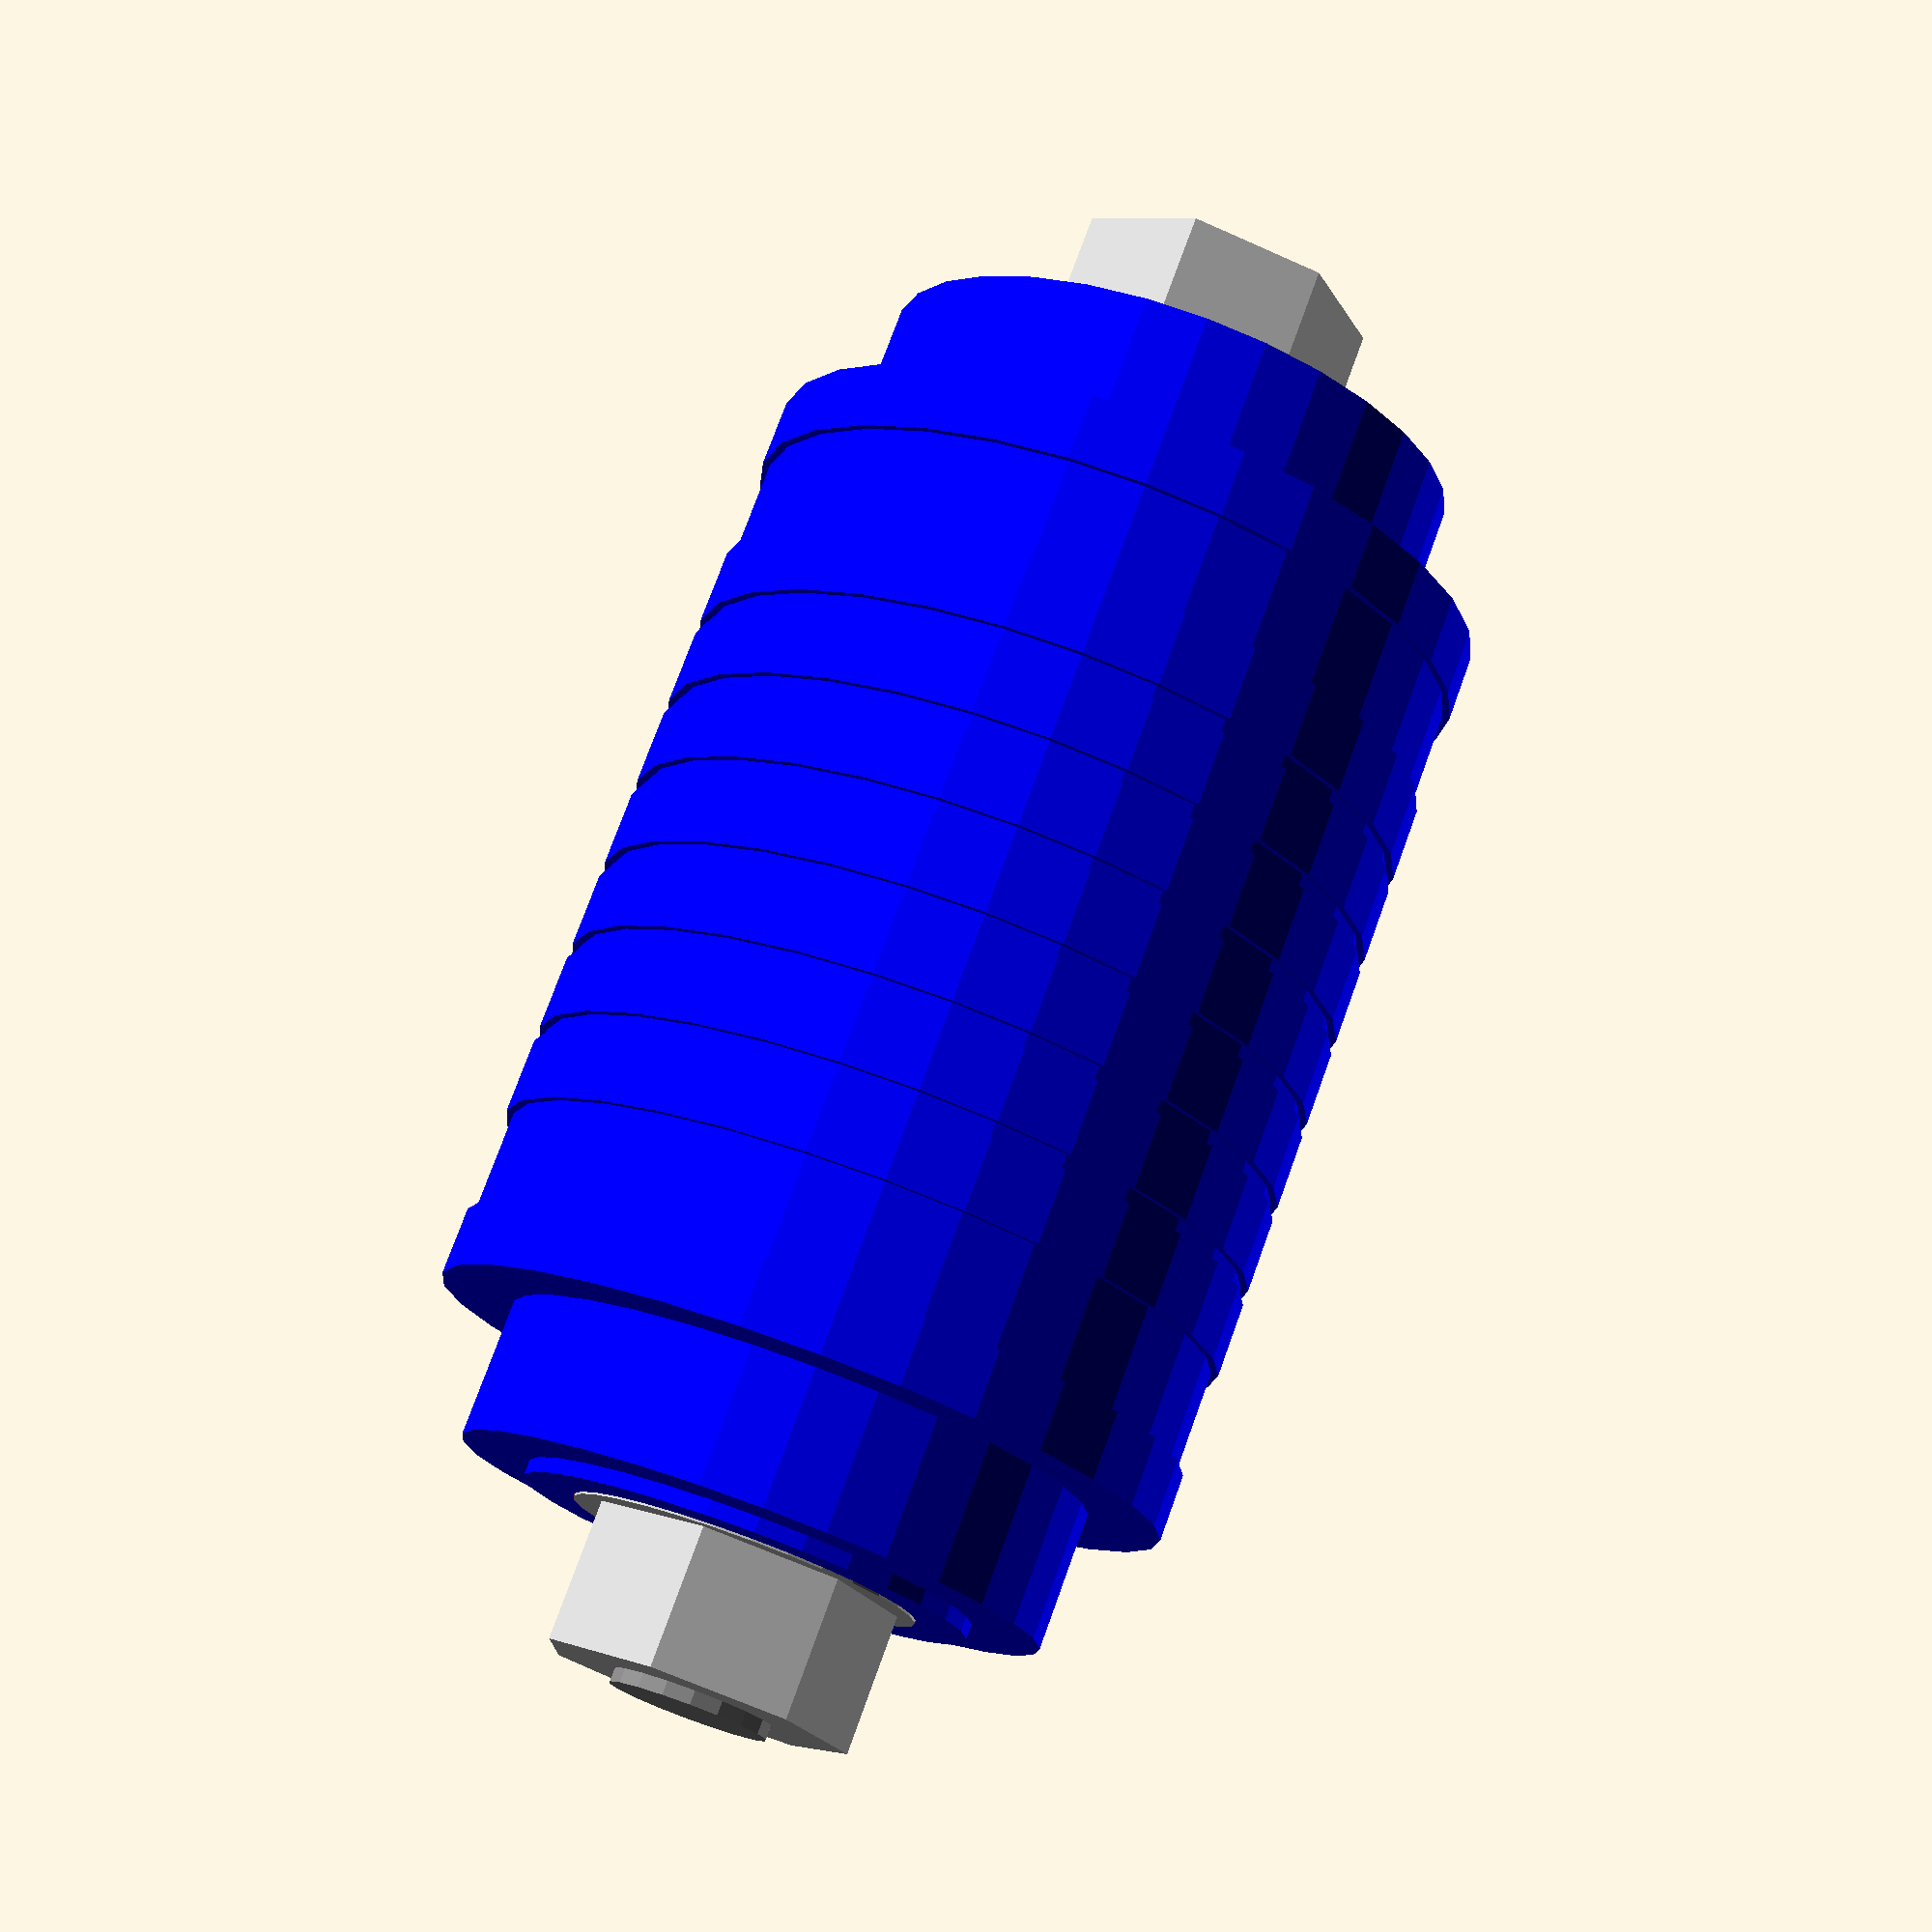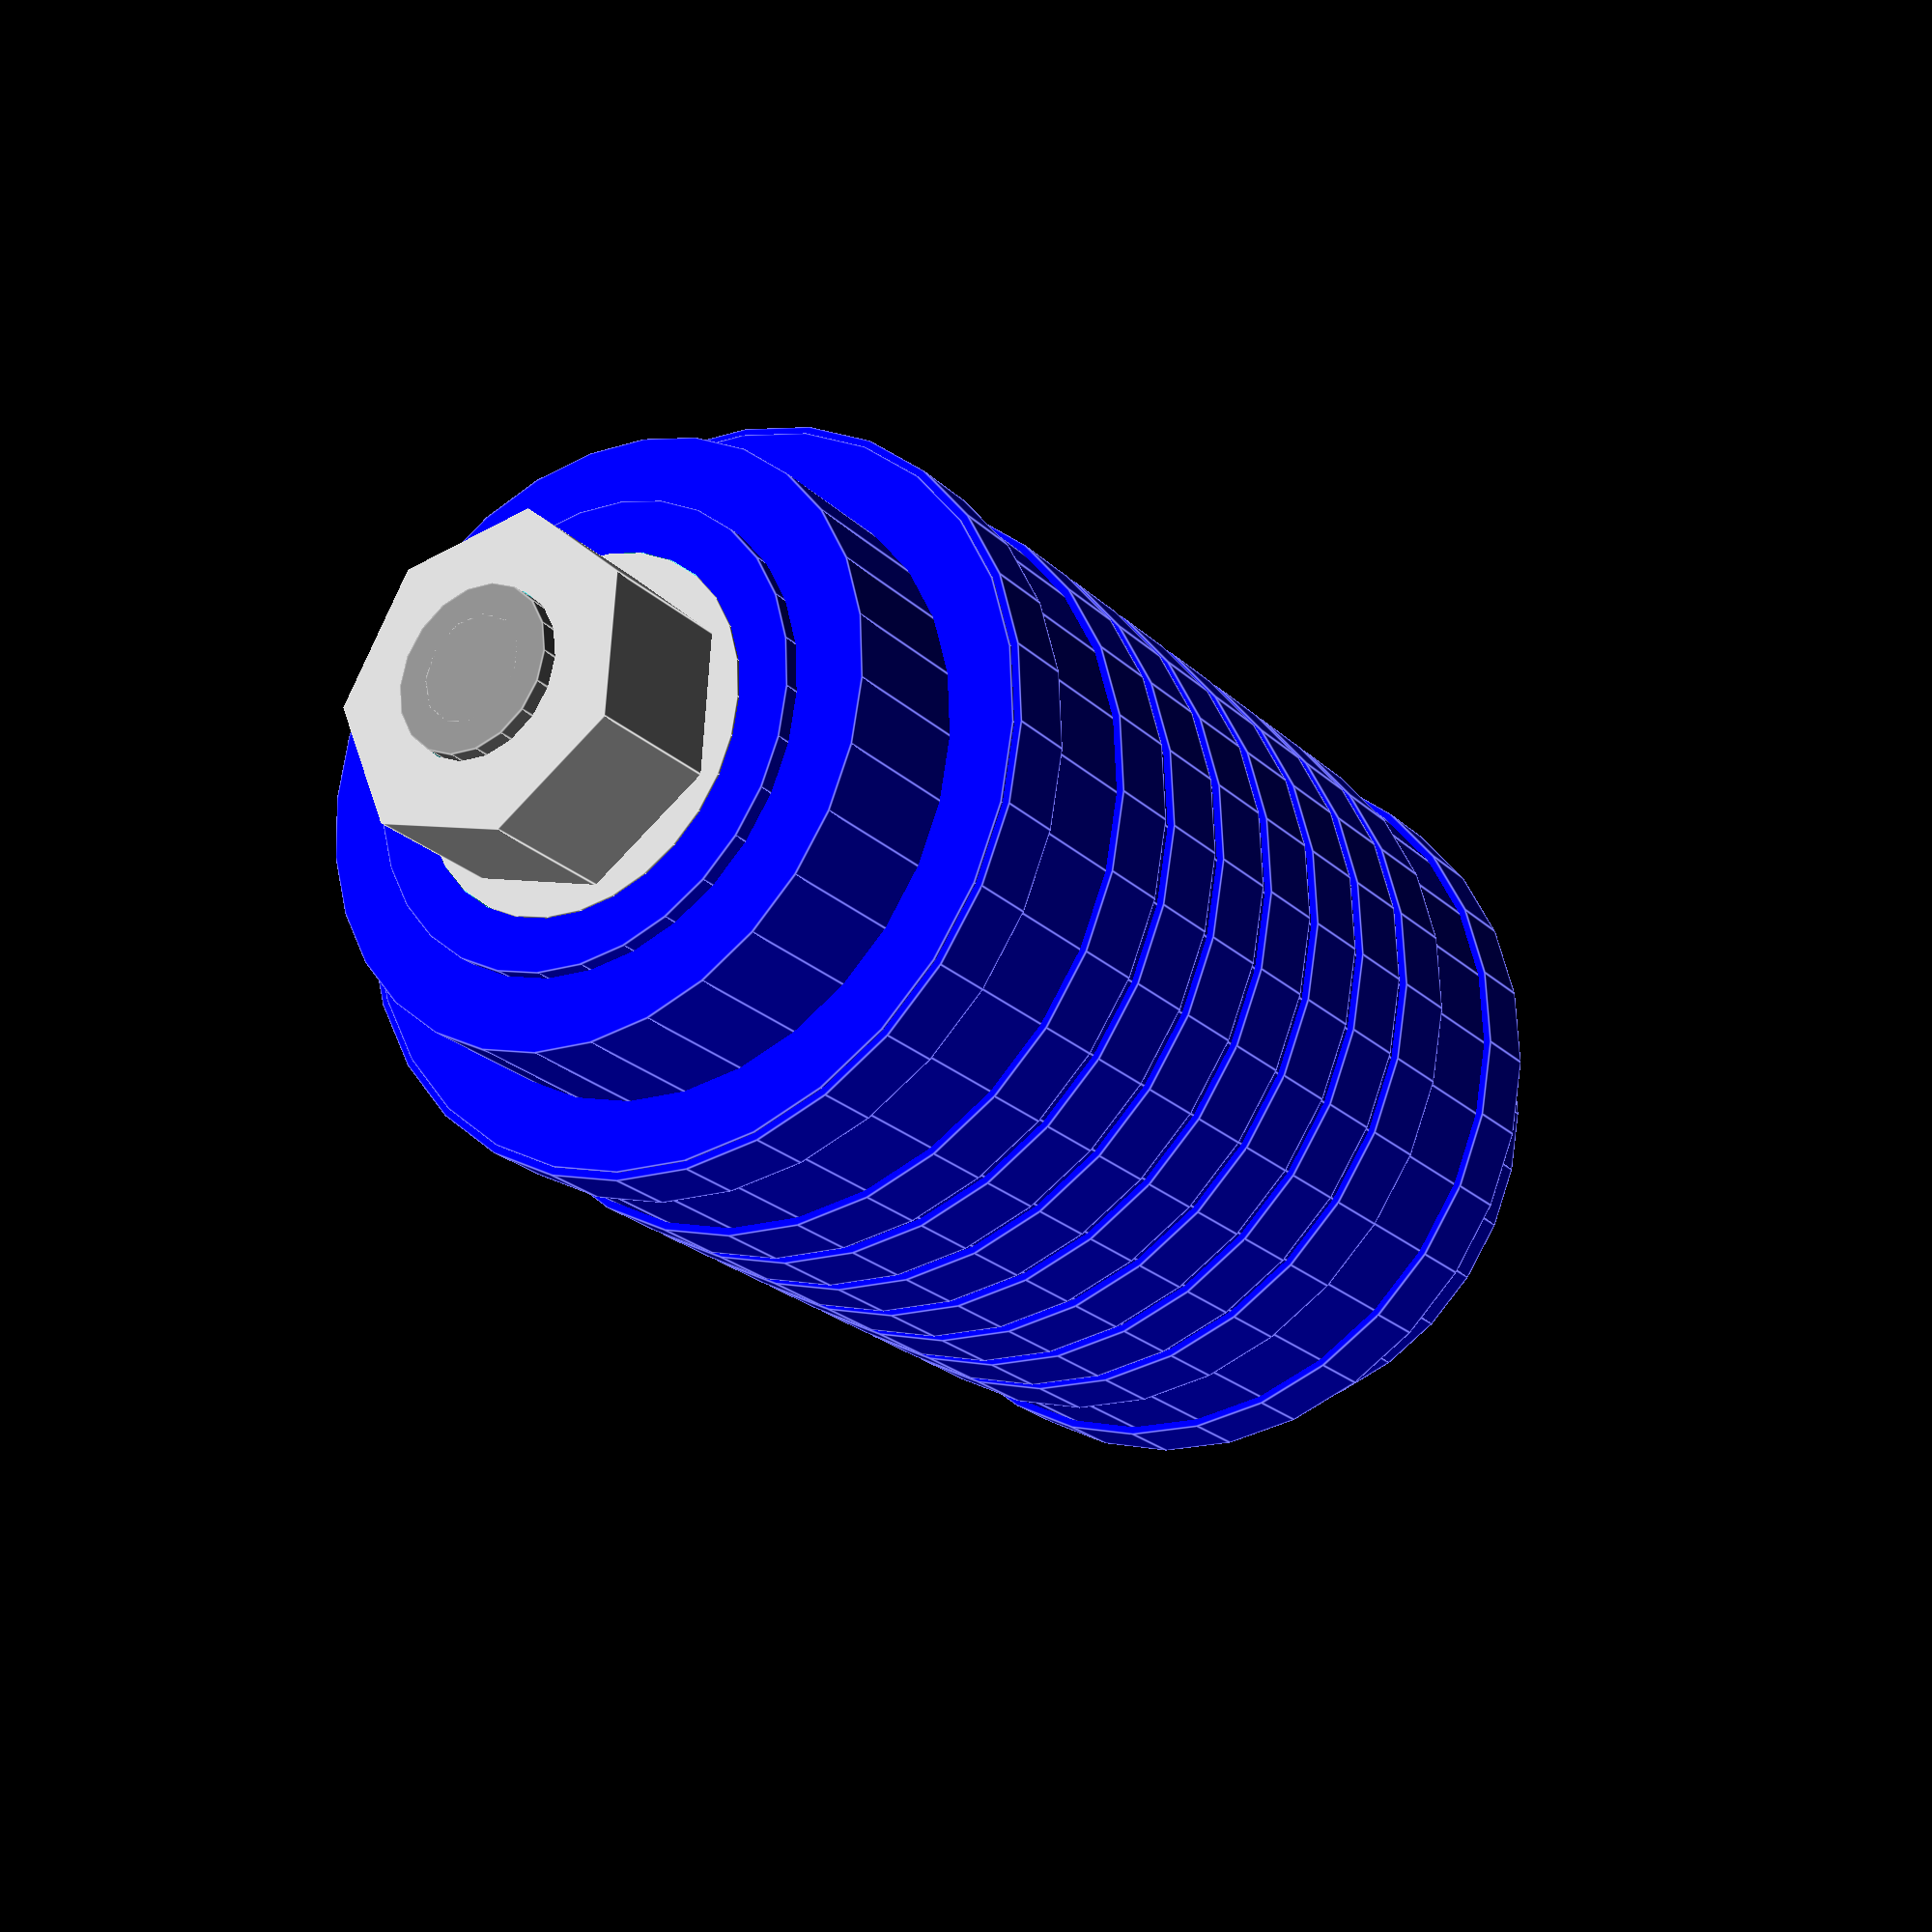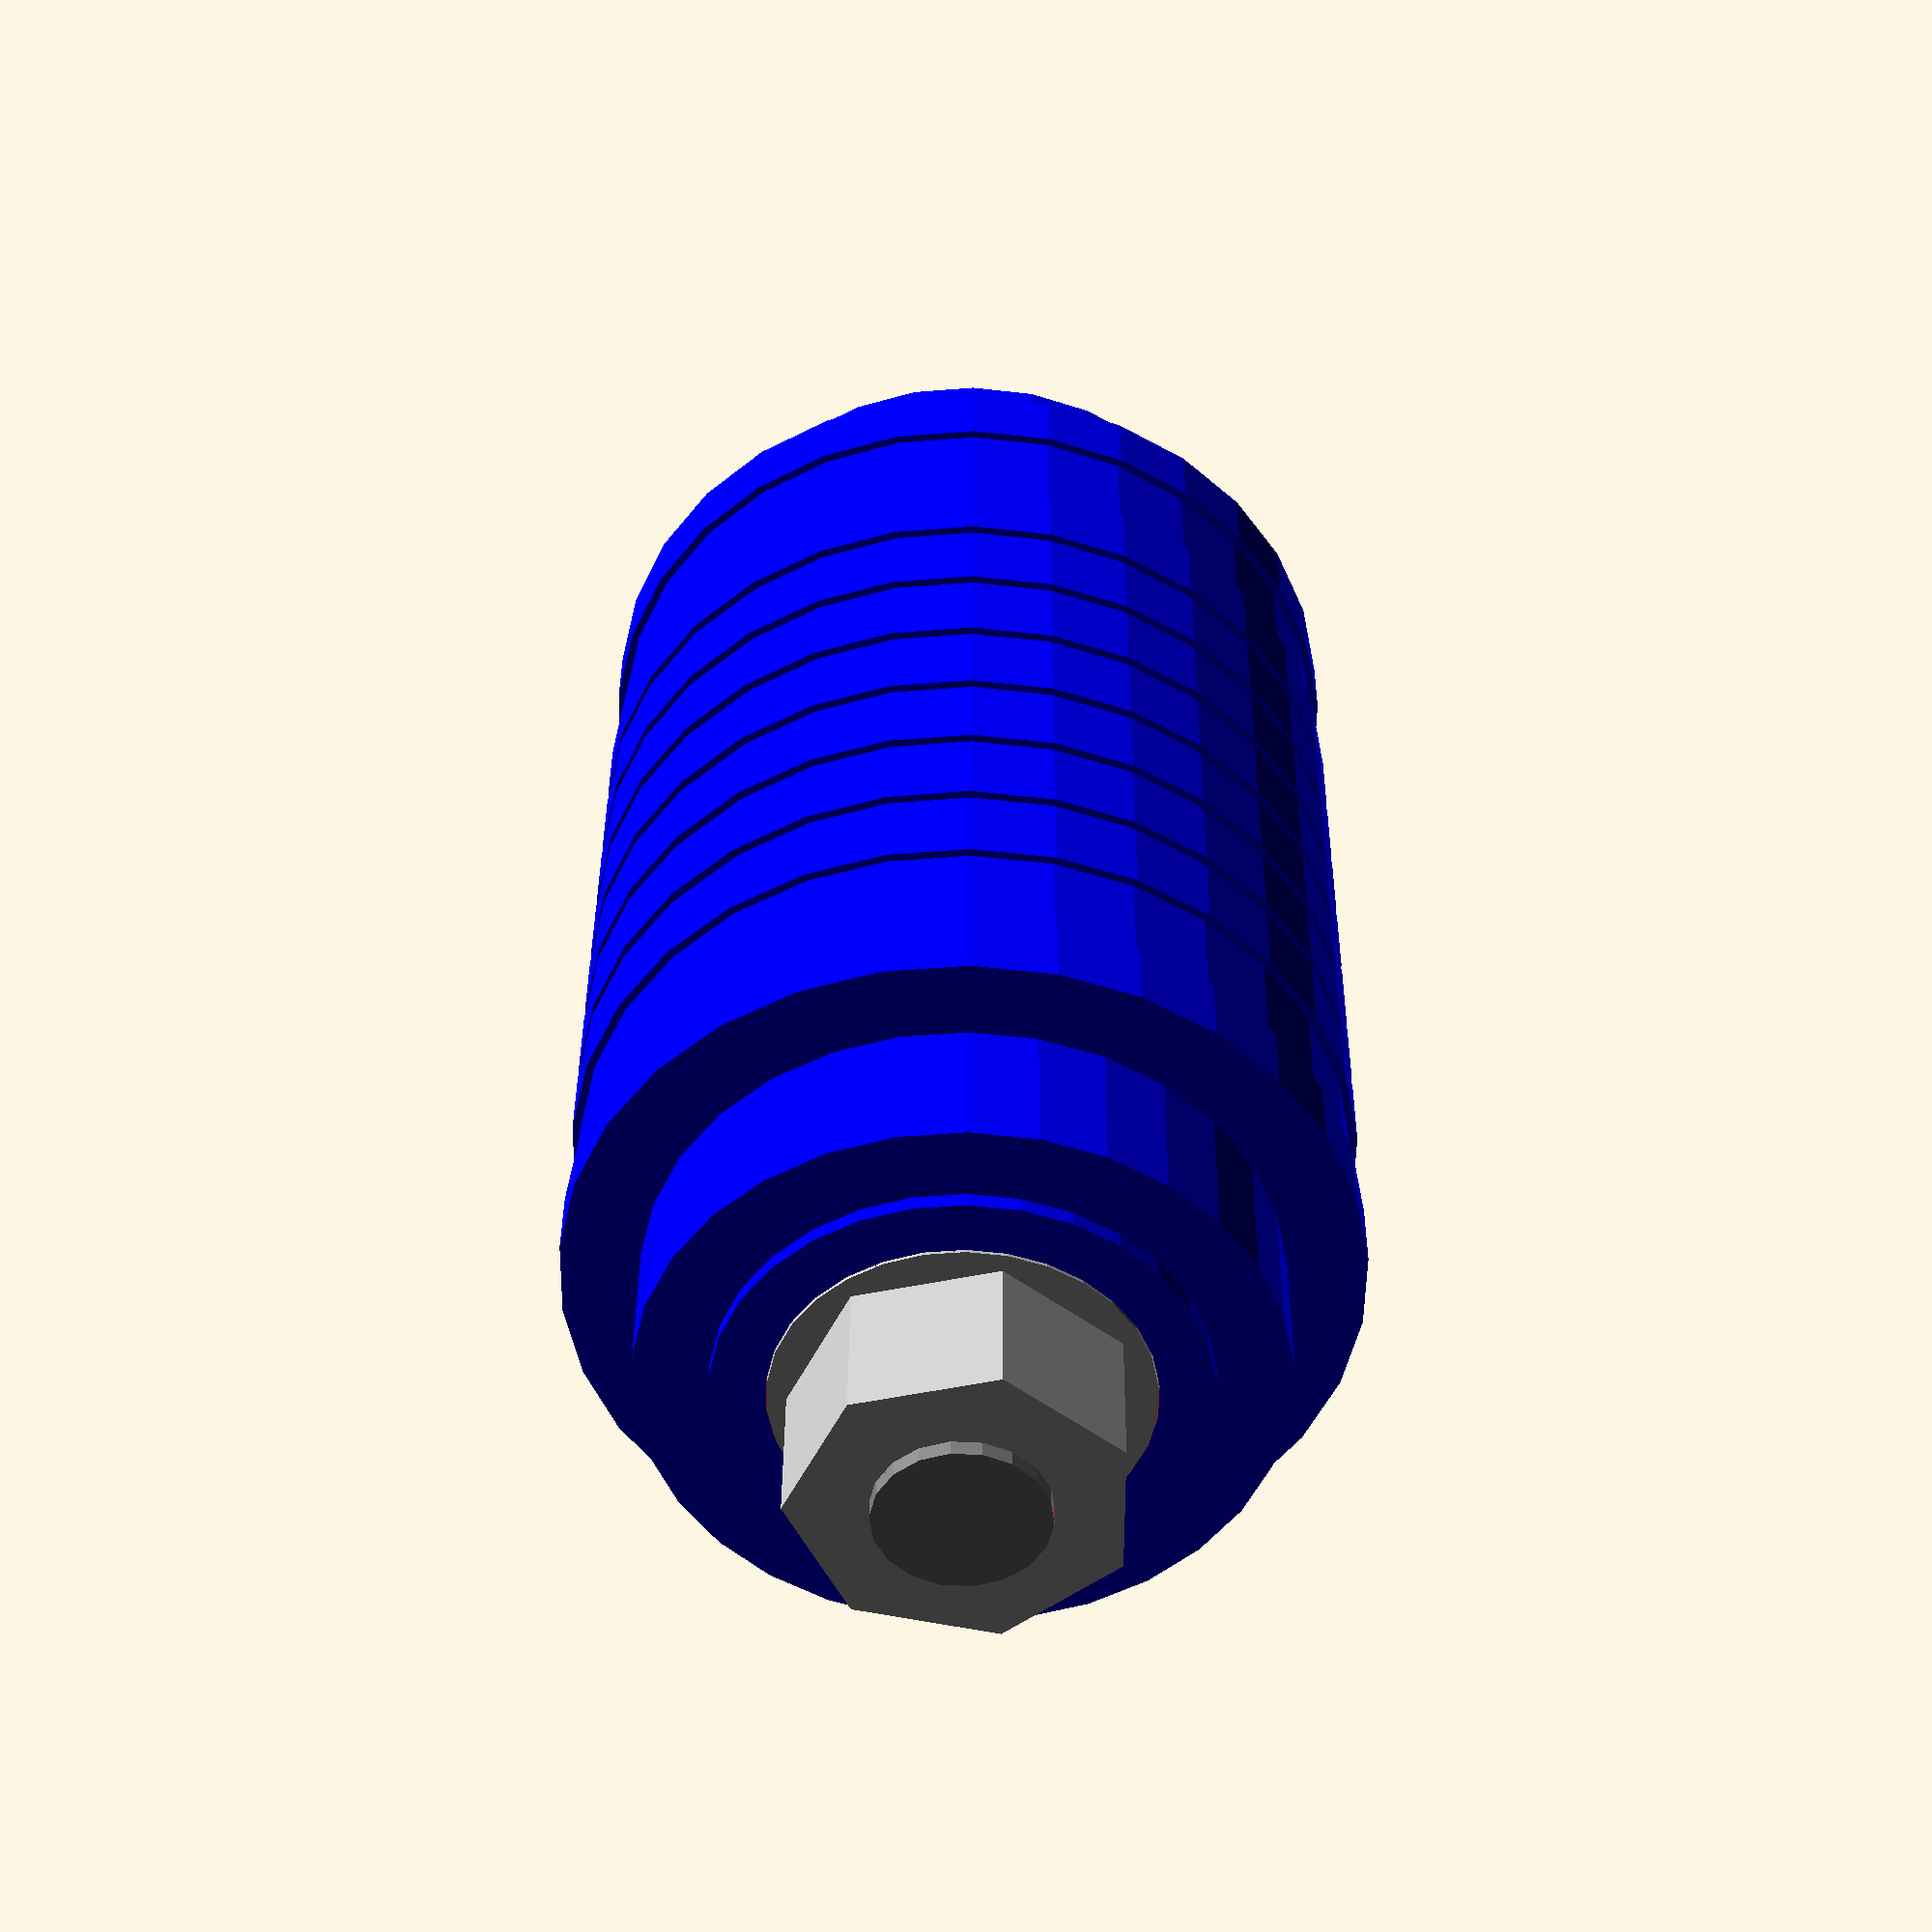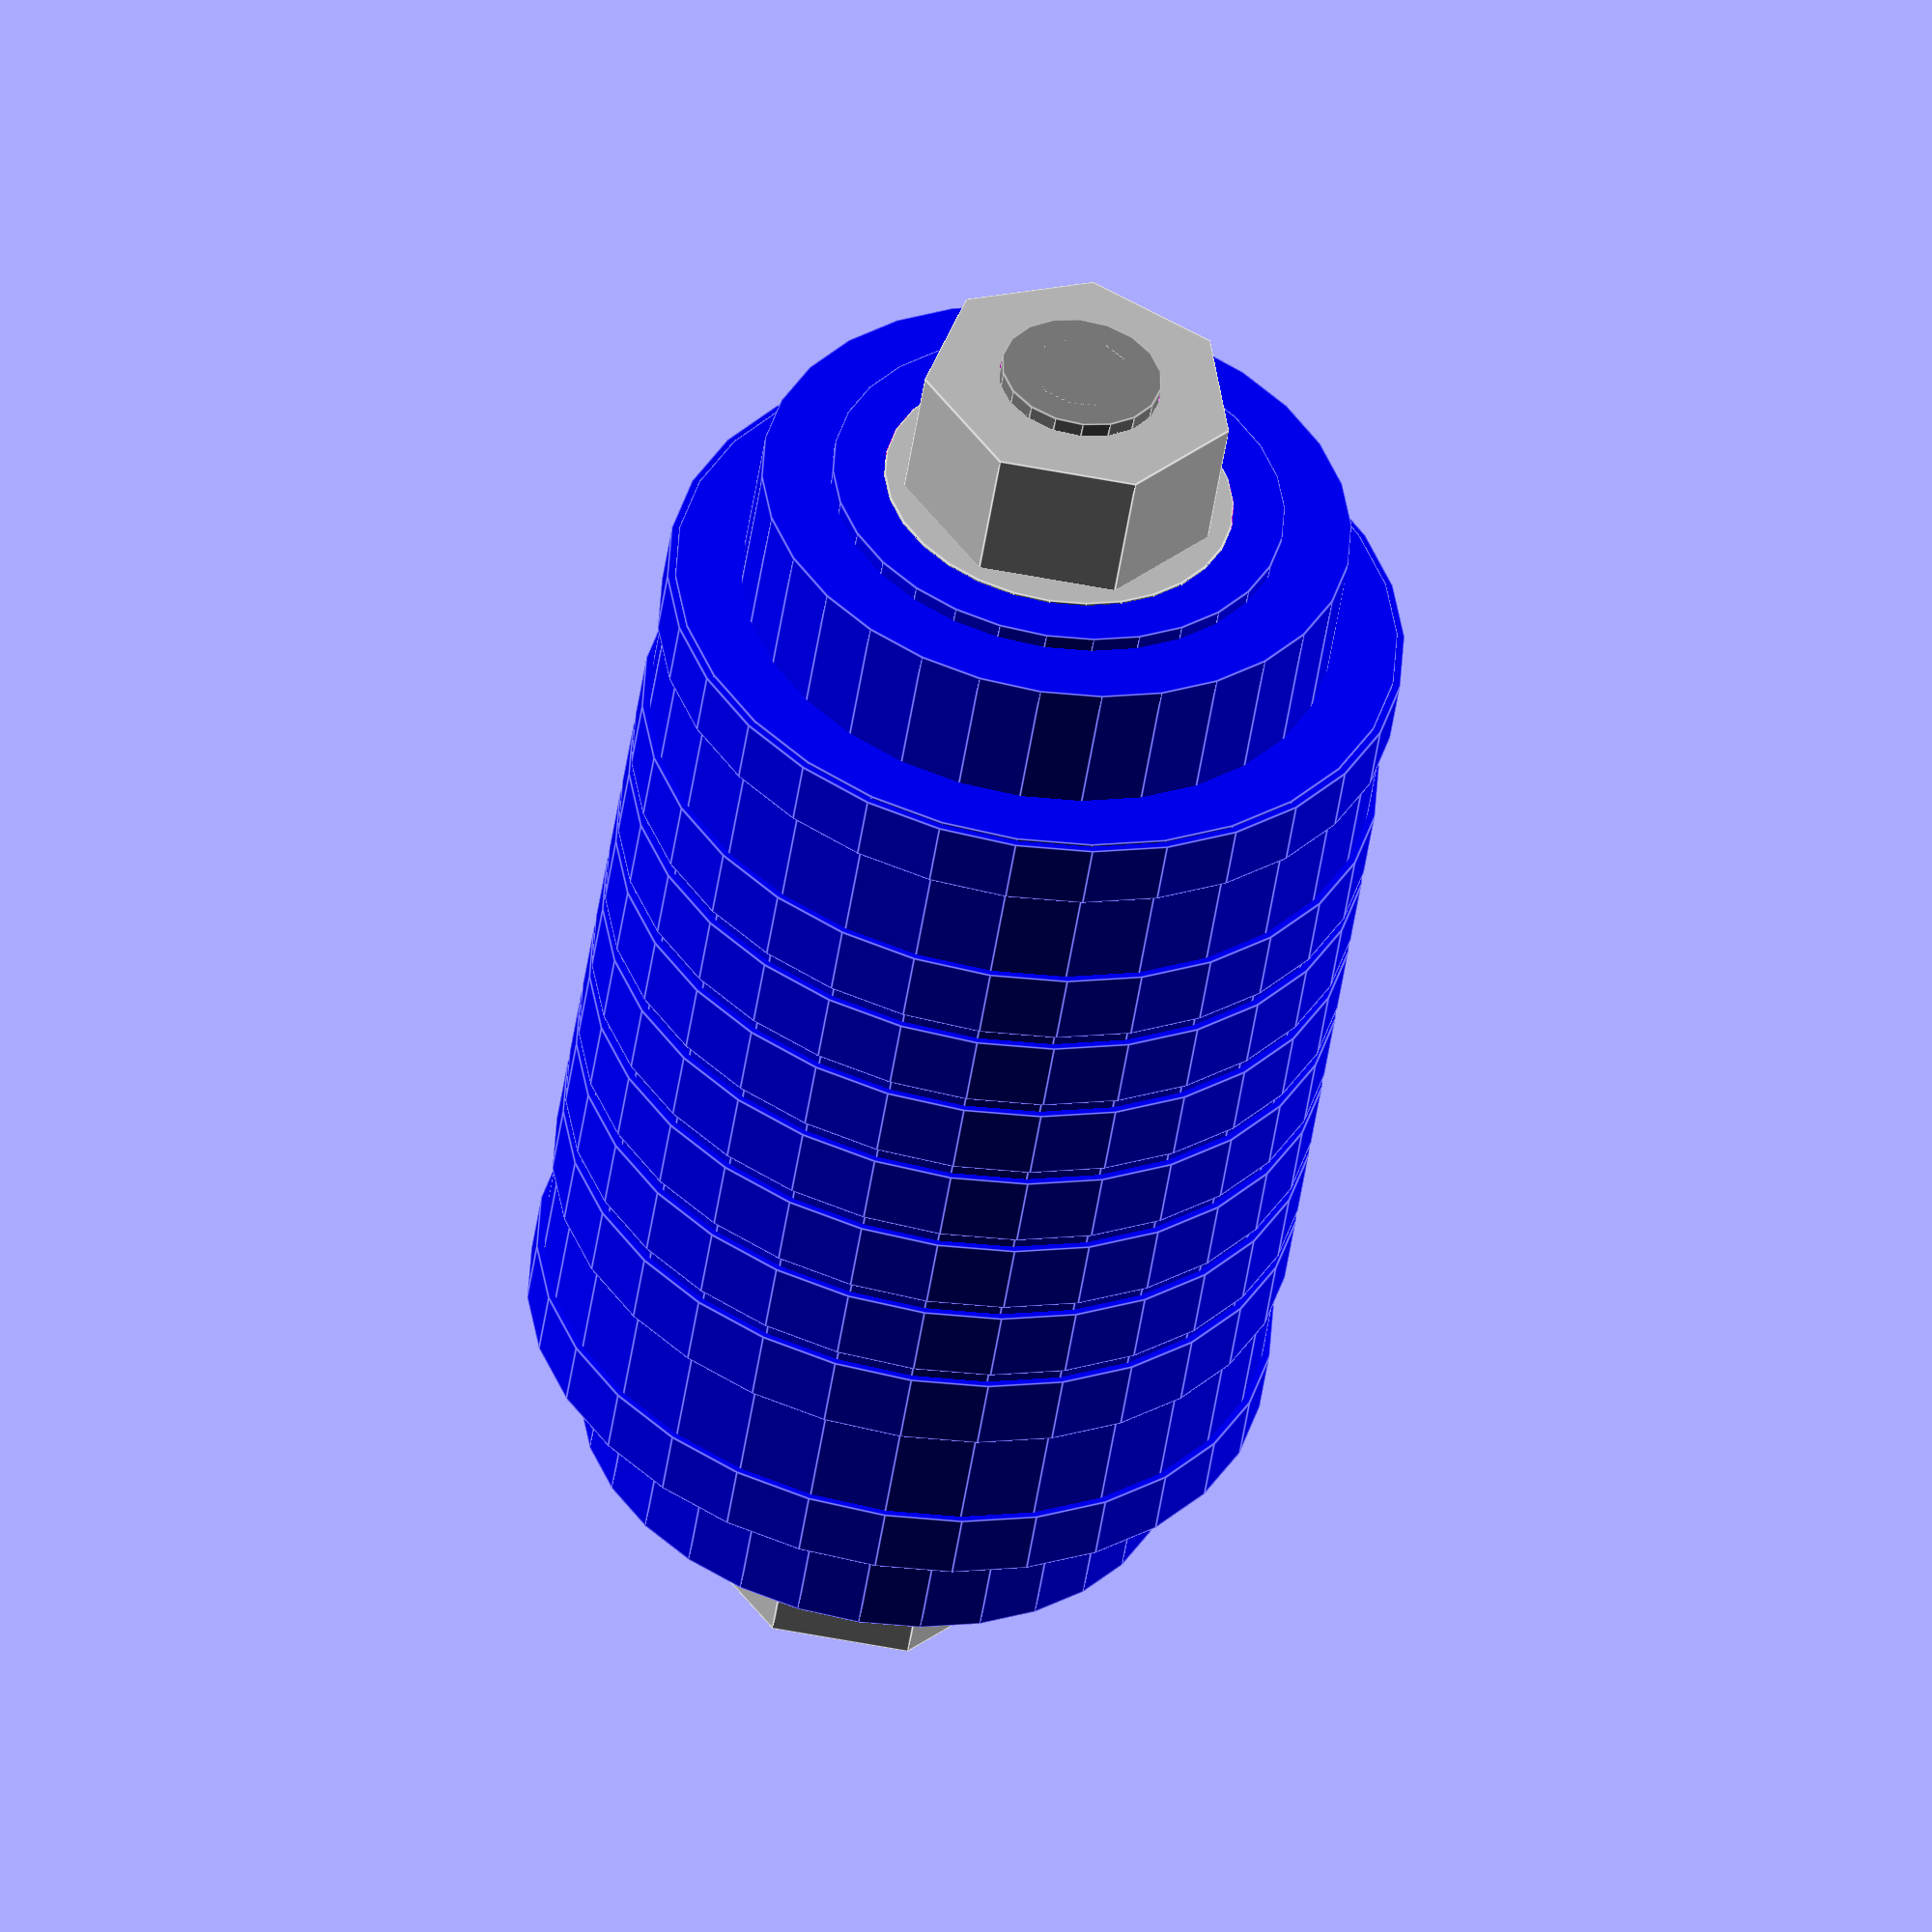
<openscad>

// 3d model of a REVOMAZE puzzle
// Based on products created and sold by https://www.revohq.co.uk

/* Copyright © 2019,2022 Michael Turner */
/* This program is free software: you can redistribute it and/or modify it under the terms of the GNU General Public License as published by the Free Software Foundation, either version 3 of the License, or (at your option) any later version. */
/* This program is distributed in the hope that it will be useful, but WITHOUT ANY WARRANTY; without even the implied warranty of MERCHANTABILITY or FITNESS FOR A PARTICULAR PURPOSE. See the GNU General Public License for more details. */
/* You should have received a copy of the GNU General Public License along with this program. If not, see <https://www.gnu.org/licenses/>. */


// This is an attempt to model a revomaze (generic form, no actual maze)
// as a prelude to creating a revomaze stand of somesort
// all measurements taken on my unopened TI revomaze and or my disassembled Aqua
// todo: verify with other revomazes. determine tollerances.

// modules

module revo_draw_bar(c="silver") {
     echo ("draw_bar");
    // draw bar
    // outer length = 105.62, diameter = 10.85
    // inner bar =  65mm, 7mm diameter
    length = 105.62;
    bells = 20;
    bell_from_center = ((length /2) - (bells / 2));

    inner_r = (7 / 2);
    outer_r = (10.85 / 2);
    color(c) {  // to visually distinguish it
        // inner bar
        cylinder(r=inner_r, h=length, center=true);

        // barbell ends
        // cylinder(r=(10.85 /2), h=105.62, center=true);
        translate([0,0, bell_from_center])
            cylinder(r=outer_r, h=bells, center=true);
        translate([0,0, -bell_from_center])
            cylinder(r=outer_r, h=bells, center=true);
    } // color

    // todo: hole for pin
    // large hole: 3.80 diameter, 4.20 deep,
    //             hole edge 4.5mm from inner bell edge, 12.00mm from outside edge.
    // small hole: 3mm diameter, 2.08mm deep
    //             hole edge 4.8mm from inner bell edge, 12.20mm from outside edge.

}

module revo_draw_bar_space() {
     echo ("draw_bar");
    // draw bar
    // length = 105.62, diameter = 10.85
    // so we'll use 11 and 106
    cylinder(r=(11 /2), h=106, center=true);
}

function revo_draw_bar_dia() = 10.85;
function revo_draw_bar_inner_len() = 65;
function revo_draw_bar_outer_len() = 105.62;
function revo_total_len() = revo_draw_bar_outer_len(); // the draw bar is the longest part

module revo_tube(c="grey") {
    // maze tube (cylindrical part)
    // measures just under 85mm. hard to get exact while it's in the sleeve.
    // calling it as 85 even
    // it visually appears to be just a hair shorter than the sleeve edge
    // (chamfer?)
    tube_dia = 23.62;
    tube_r = (tube_dia / 2);
    tube_len = 85;

    // end grip
    // points appear to be 1.2mm from cylinder.
    // grip is 9.37mm longer on each end
    // total length is 103.90
    // (which gives an error of 0.16mm)
    grip_r = (tube_r - 1.2);
    grip_len = ((9.37 *2) + tube_len);

    difference() {
        union() {
            // maze tube
            color(c) {
                cylinder(r=tube_r, h=tube_len, center=true);
                // end grip
                // note, grip has 7 sides!
                cylinder(r=((23.62 /2) - 1.2), h=((9.37 *2) + 85), $fn=7, center=true);
            }
        } // maze tube union

        // hole for draw bar
        revo_draw_bar_space();
    } // difference
} // revo_tube

module revo_tube_space() {
    // hole in which the revomaze tube will fit
    // tolerances are purely wild guesses here.
    // use with difference() to get an actual hole.
    // tube diameter = 23.62, so for the hole let's use 23.75
    // grip height =((9.37 *2) + 85) = 103.75, so use 105
    cylinder(r=(23.75/2), h=105, center=true);
}

function revo_tube_dia() = 23.62;
function revo_tube_r() = revo_tube_dia()/2;
function revo_tube_len() = 85;
function revo_tube_grip_len() = ((9.37 *2) + revo_tube_len());
function revo_grip_width() = 9.37;
function revo_grip_r() = revo_tube_r() - 1.2;

* revo_tube();

// revomaze shell (what is also sometimes referred to as the "sleeve")
// "extreme" is the metal maze ("obsession" is plastic and not addressed here)
// "V1" is the ribbed sleeve (the default one that most everyone probably has)
// "V2" is the smooth sleeve (not seen one in person, specs below are presumed assumptions based on V1 measurements)
// "V3" is the same sleeve as V1
// if in doubt, use V1 as that's what everything here is actually based on.

module revo_shell_v2(c="blue") {
    // sleeve
    color(c) {  // everyone starts with blue
        // sleeve inner ring at edges
        // measures 30.65 dia, 84.76 long
        // probably should match the length of the maze-tube before grip
        cylinder(r=(30.65 / 2), h=84.76, center=true);
        // collar
        // diameter 40.03
        cylinder(r=20, h=82.74, center=true);
        // body diameter 50.03
        cylinder(r=25, h=64.22, center=true);
    }
// todo: revomaze label
}


module revo_sleeve(c="blue") {
  difference() {
    revo_shell_v1(c);
    revo_tube_space();
  }
}

module revo_shell_v1(c="blue") {  // everyone starts with blue
// create revo surface texture

// concentric bands
// diameter 49.02 (vs. 50.03 for raised parts)
// lengths
//   raise: 4.5 5 5 5 5 5 5 5 4.5
//   lower:    7 1 1 1 1 1 1 7
// total added: 64
// should total 64.2

    // sleeve inner ring at edges
    // measures 30.65 dia, 84.76 long
    // probably should match the length of the maze-tube before grip
    inner_ring_r = (30.65 /2);
    inner_ring_len = 84.76;

    // collar diameter 40.03
    collar_r = (40.0 /2);
    // collar length (total end-to-end, not each collar)
    collar_len = 82.74;

    // stacked ring ribs
    // body length = 64.2
    // body diameter tall = 50.03
    // body diameter short= 49.02
    body_l_d = 50;
    body_l_r = (body_l_d /2);
    body_s_d = 49;
    body_s_r = (body_s_d /2);

    body_len = 64.2;

    color(c) {

        // inner ring edge
        cylinder(r=inner_ring_r, h=inner_ring_len, center=true);

        // collar
        cylinder(r=collar_r, h=collar_len, center=true);

        // attempting stacked ring version
        // body_s cylinder for the entire lengeth
        cylinder(r=body_s_r, h=body_len, center=true);
        // then the body_l rings where needed
        // todo: put a nice parameterized function here

        // half height = 32.11
        translate([0,0,-32.11])
        cylinder(r=25, h=4.5);

        // translate([0,0,(-32.11 + 4.5 + 7)])
        translate([0,0,-20.61])
        cylinder(r=25, h=5);

        // translate([0,0,(-32.11 + 4.5 + 7 + 6)])
        translate([0,0,-14.61])
        cylinder(r=25, h=5);

        // translate([0,0,(-32.11 + 4.5 + 7 + 6 + 6)])
        translate([0,0,-8.61])
        cylinder(r=25, h=5);

        // translate([0,0,(-32.11 + 4.5 + 7 + 6 + 6 + 6)])
        translate([0,0,-2.61])
        cylinder(r=25, h=5);

        // translate([0,0,(-32.11 + 4.5 + 7 + 6 + 6 + 6 + 6)])
        translate([0,0,3.39])
        cylinder(r=25, h=5);

        // translate([0,0,(-32.11 + 4.5 + 7 + 6 + 6 + 6 + 6 + 6)])
        translate([0,0,9.39])
        cylinder(r=25, h=5);

        // translate([0,0,(-32.11 + 4.5 + 7 + 6 + 6 + 6 + 6 + 6 + 6)])
        translate([0,0,15.39])
        cylinder(r=25, h=5);

        // translate([0,0,(-32.11 + 4.5 + 7 + 6 + 6 + 6 + 6 + 6 + 6 + 5 +7)])
        translate([0,0,27.39])
        cylinder(r=25, h=4.55);

    } // color
}

function revo_body_dia() = 50.03;

function revo_collar_r() = (40.0 /2); // collar diameter 40.03
function revo_collar_len() = 82.74;   // collar length (total end-to-end, not each collar)
function revo_shell_len() = 64.2;     // body between collars
function revo_collar_width() = ((revo_collar_len() - revo_shell_len()) /2); // width of one collar

module revo_tube_and_bar(t="silver", b="grey") {
    revo_draw_bar(b);
    revo_tube(t);
}

module revo_maze(c="blue", t="silver", b="grey") {
    revo_tube_and_bar(t,b);
    revo_sleeve(c);
}

module revo_certificate(center=false) {
    // measured certificate at just short of 62mm x 92mm (rounded to nearest mm)
    // selected 0.1mm thickness arbitrarily, instead of creating a 2D object.
    color("green")
      cube([92, 62, 0.1], center);
}

function revo_certificate_size() = [92, 62, 0];  // 3.62 x 2.44 imperials

// V3 certificates are miniture dollhouse size
// These appear to be manually cut from photo-paper and may vary noticibly
// from one to the next.  The one I measured was 47.82mm x 32.11mm
// rounding and adding a little buffer here for reasonable use
module revo_mini_certificate(center=false) {
    // selected 0.1mm thickness arbitrarily, instead of creating a 2D object.
    color("green")
      cube([48, 33, 0.1], center);
}

function revo_mini_certificate_size() = [48, 33, 0];


// certificate test
* translate([50,-30,0]) {
    revo_certificate();
}

* translate([46,1,0]) {
    rotate([90,0,0])
    revo_draw_bar();
}

// basic example blue revomaze.
rotate([90,0,0])
revo_maze();

</openscad>
<views>
elev=203.9 azim=21.7 roll=156.7 proj=p view=wireframe
elev=111.3 azim=326.6 roll=176.9 proj=p view=edges
elev=233.3 azim=358.8 roll=282.9 proj=p view=wireframe
elev=160.8 azim=337.3 roll=292.4 proj=o view=edges
</views>
